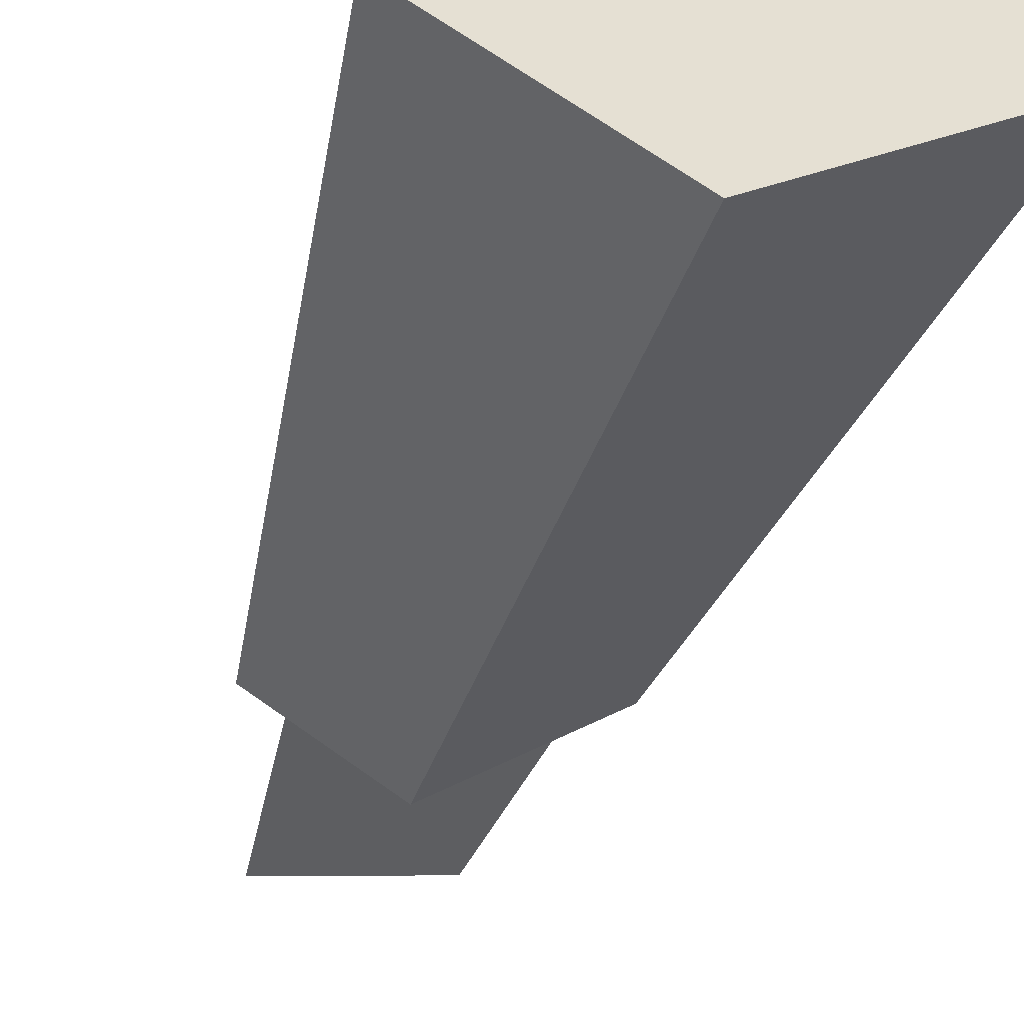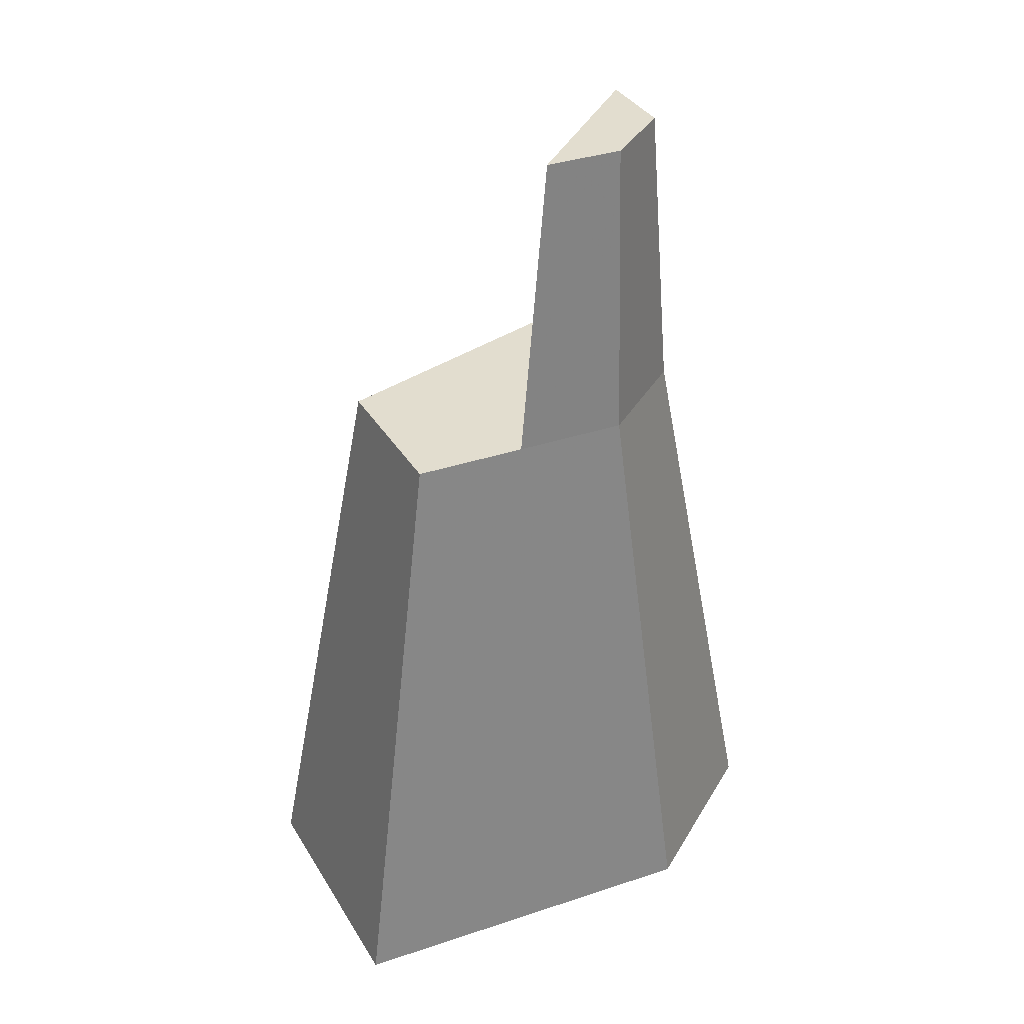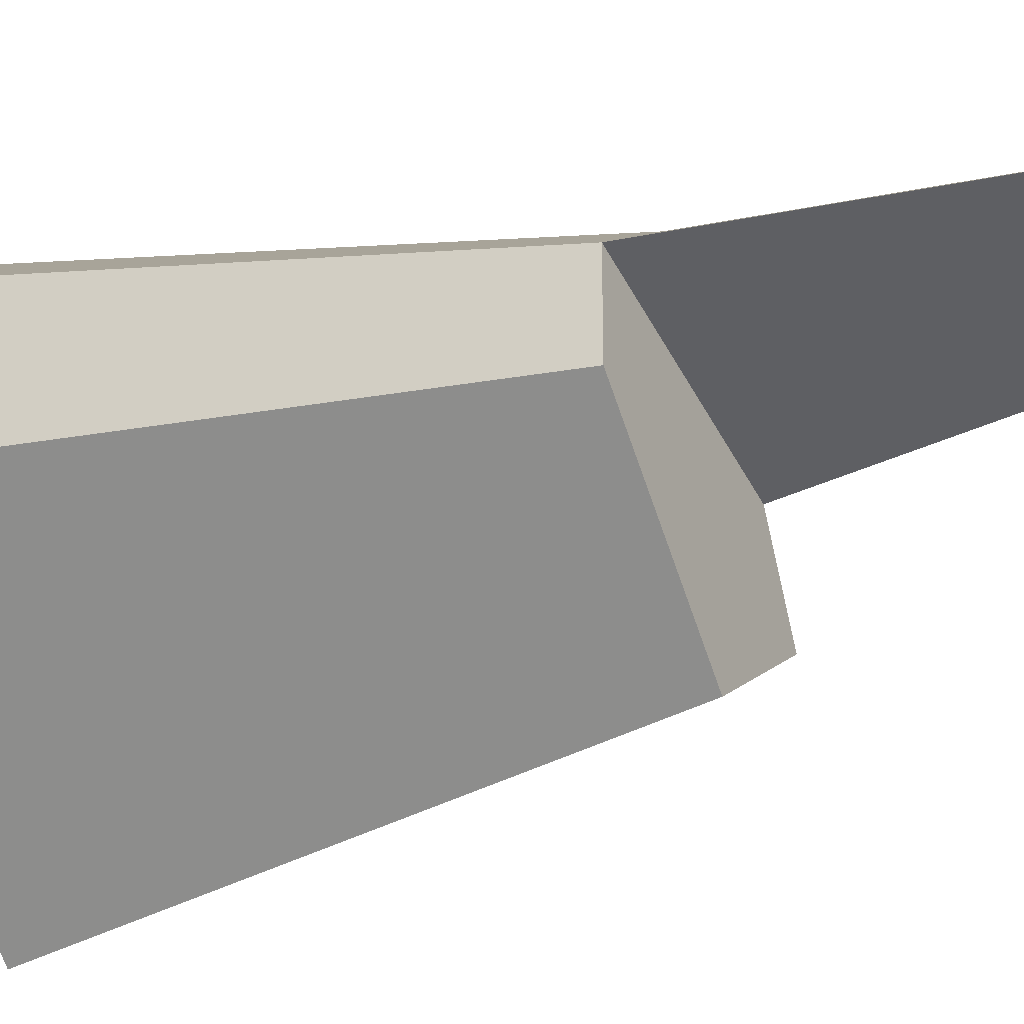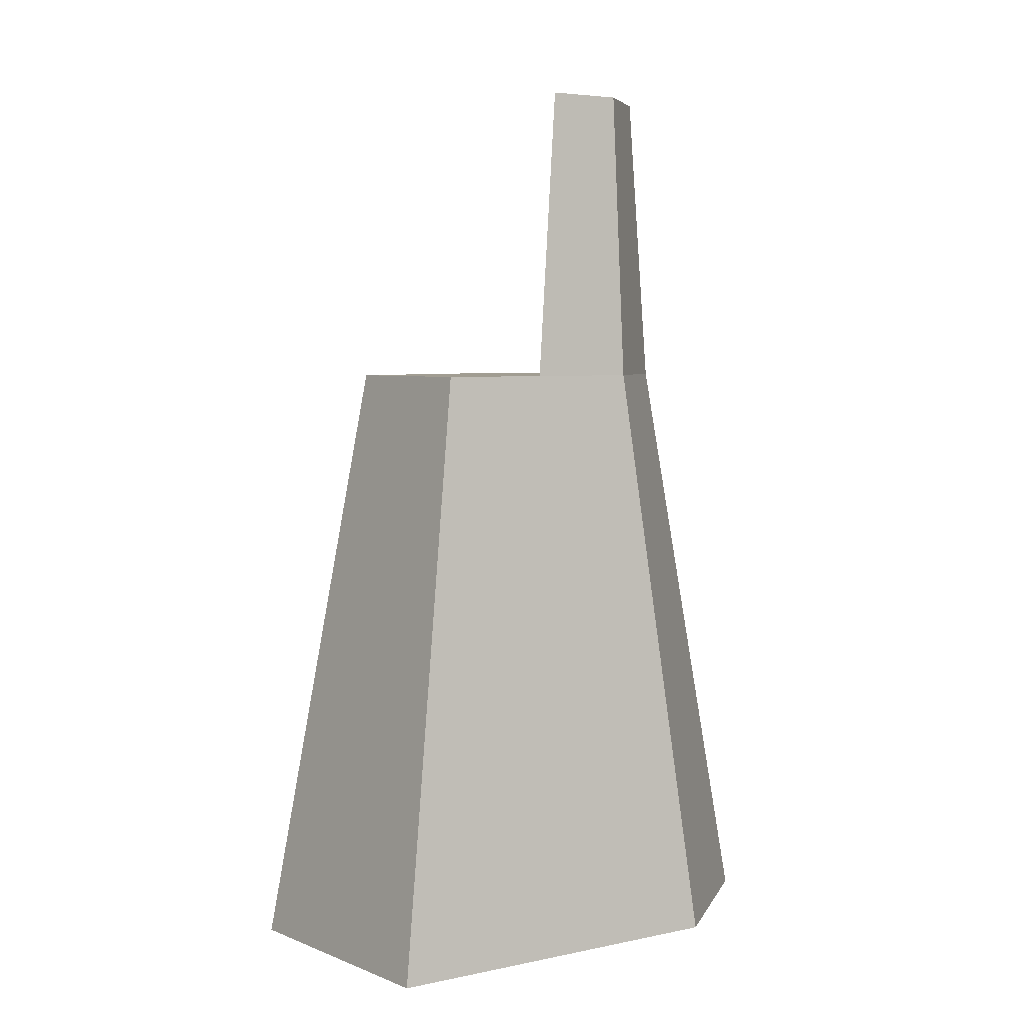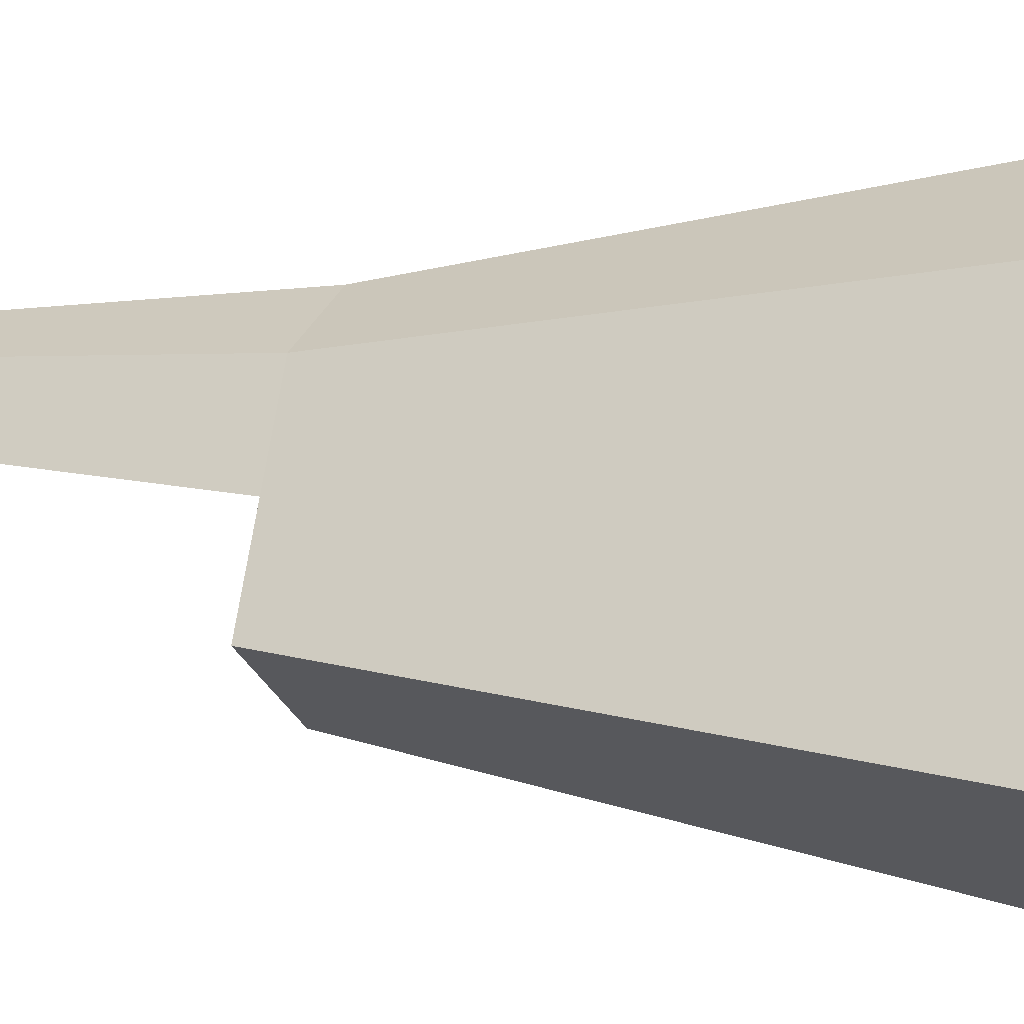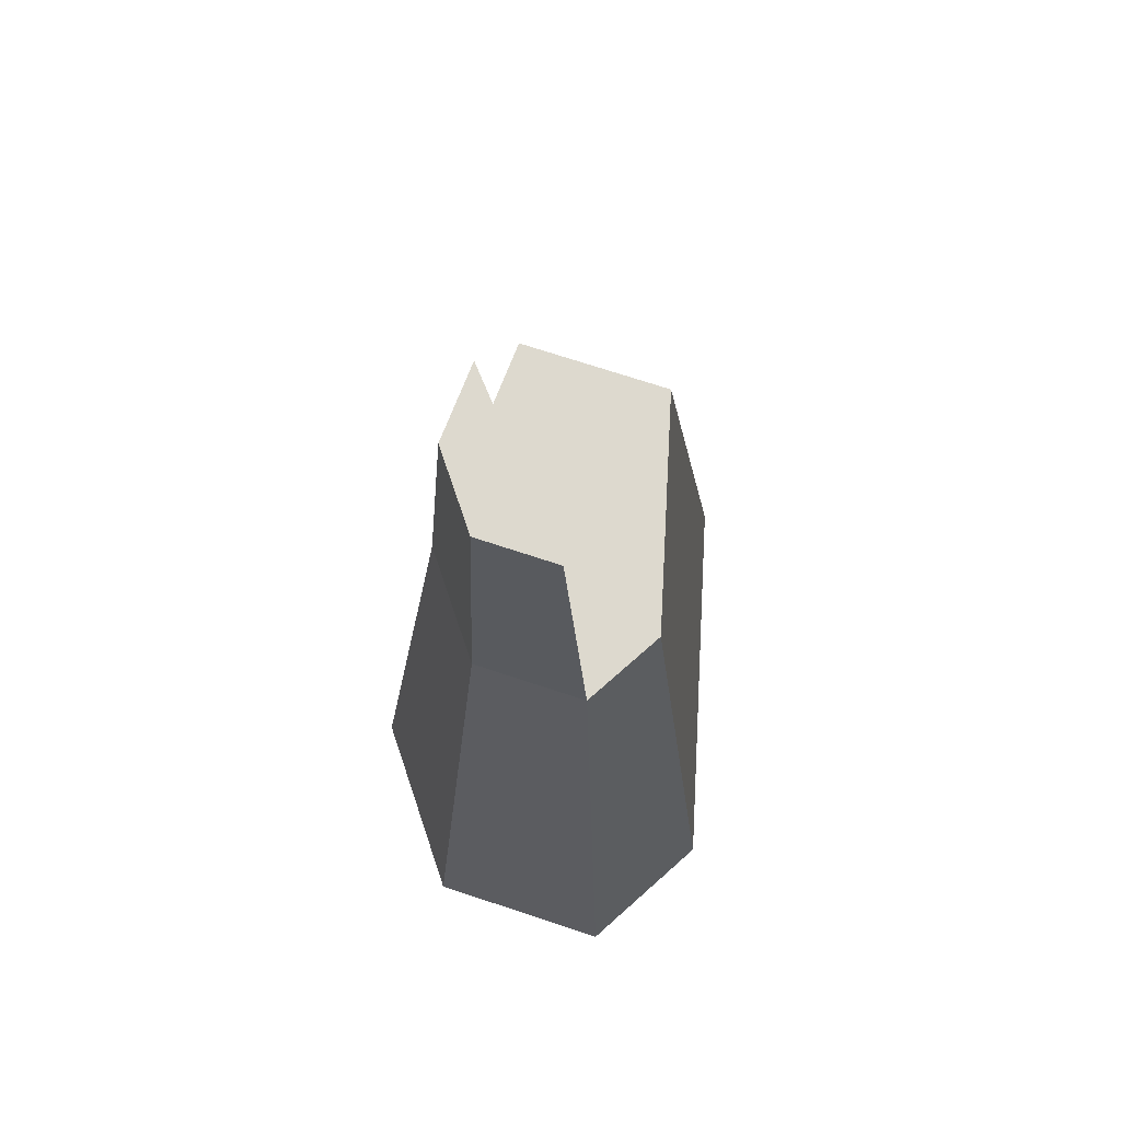
<metadata>
{"format":"obj","ext":"obj","renderer":"f3d","projection":"perspective","resolution":1024,"background":"white","views":[{"elev":-52.0,"azim":-19.9,"up":"+Z"},{"elev":35.0,"azim":-86.9,"up":"+Y"},{"elev":-24.0,"azim":118.2,"up":"+Z"},{"elev":4.7,"azim":-97.8,"up":"+Y"},{"elev":4.9,"azim":-71.0,"up":"+Z"},{"elev":71.7,"azim":48.3,"up":"+Y"}]}
</metadata>
<code>
v 0.4672 1 0.6182
v 0.3845 0.6682 0.5167
v 0.441 0.6682 0.6269
v 0.4276 1 0.5411
v 0.6289 1 0.6114
v 0.5535 1 0.6549
v 0.5644 0.6682 0.6793
v 0.4016 0 0.7115
v 0.6073 0 0.7988
v 0.4608 0 0.2012
v 0.2132 0 0.3441
v 0.3279 0.6682 0.4065
v 0.4765 0.6682 0.3207
v 0.6721 0.6682 0.6171
v 0.7868 0 0.6952
v 0.7868 0 0.5247
v 0.6721 0.6682 0.5148
g Mesh1 Group1 Model
f 1 2 3
f 2 1 4
f 1 5 4
f 5 1 6
f 3 6 1
f 6 3 7
f 8 7 3
f 7 8 9
f 8 10 9
f 10 8 11
f 3 11 8
f 11 3 2
f 11 2 12
f 2 13 12
f 13 2 14
f 4 14 2
f 14 4 5
f 5 7 14
f 7 5 6
f 9 14 7
f 14 9 15
f 9 16 15
f 9 10 16
f 13 16 10
f 16 13 17
f 13 14 17
f 14 16 17
f 16 14 15
f 10 12 13
f 12 10 11

</code>
